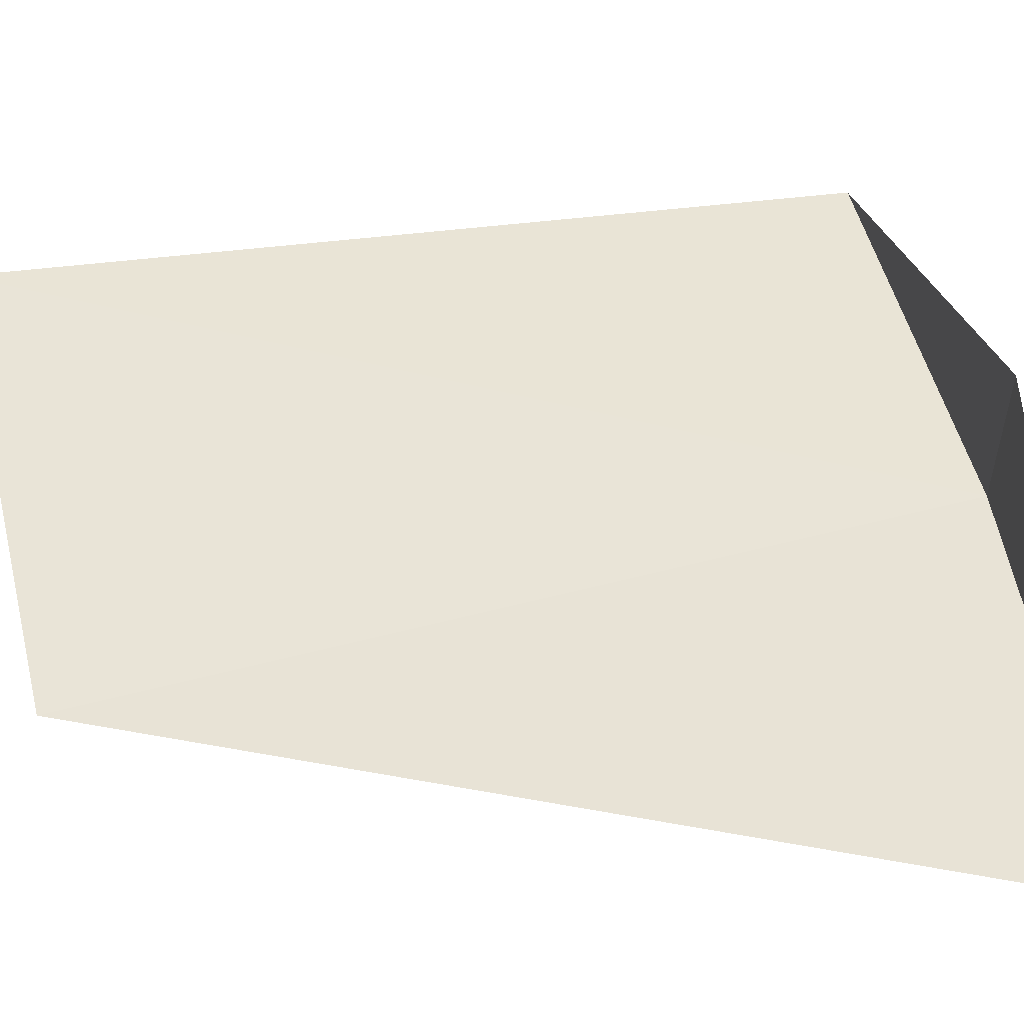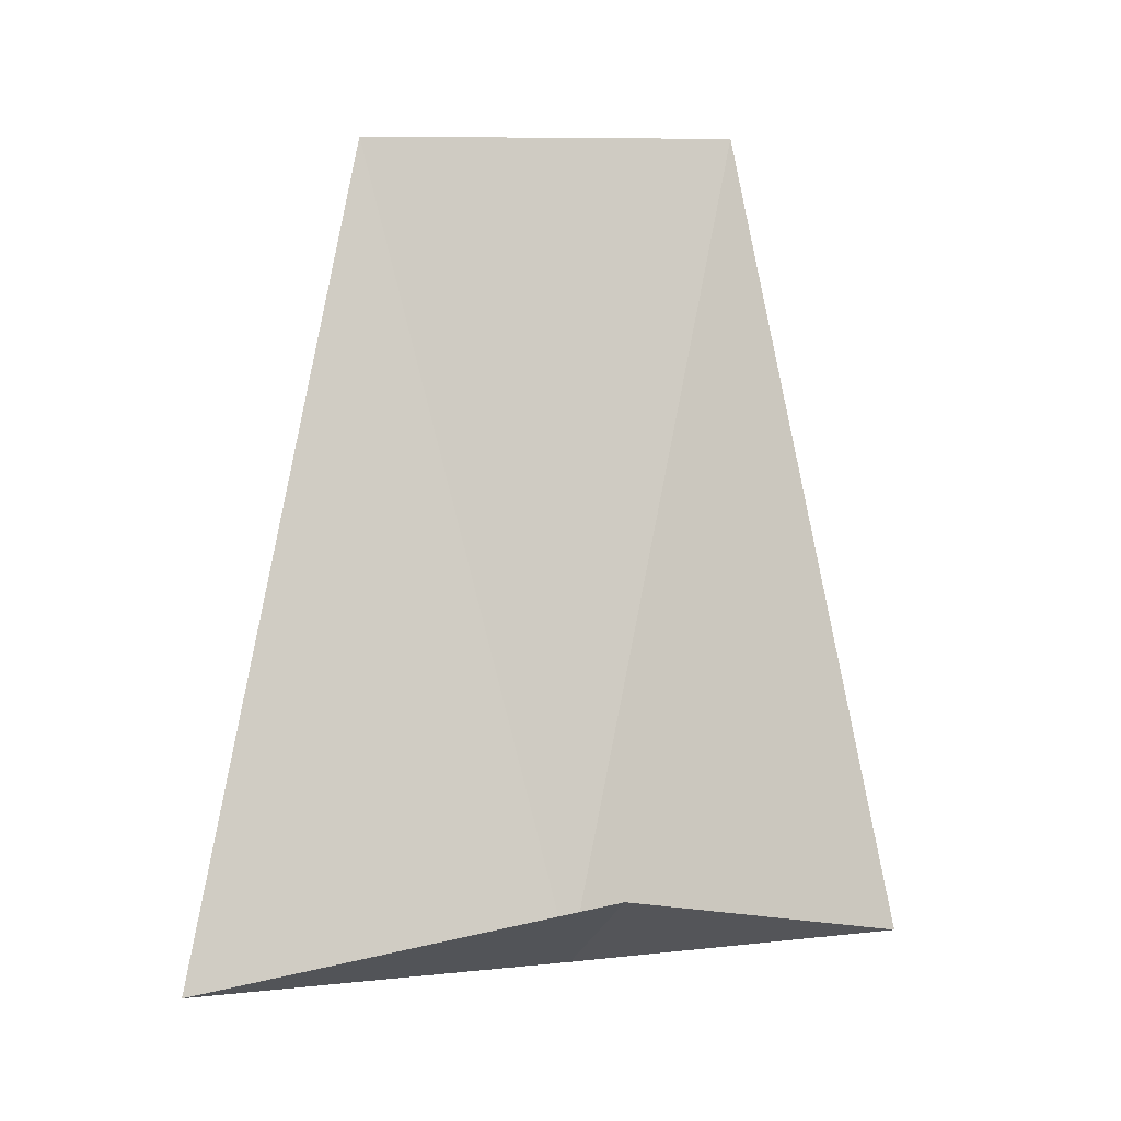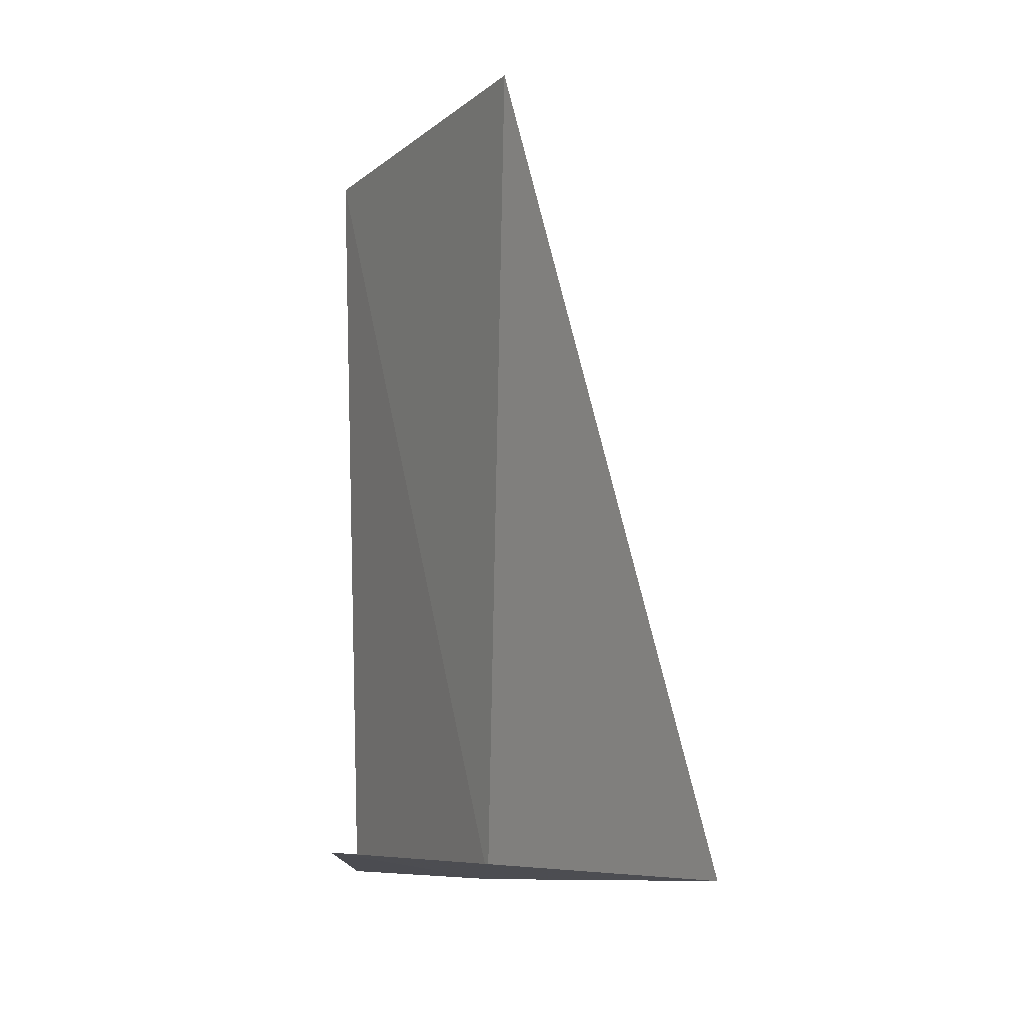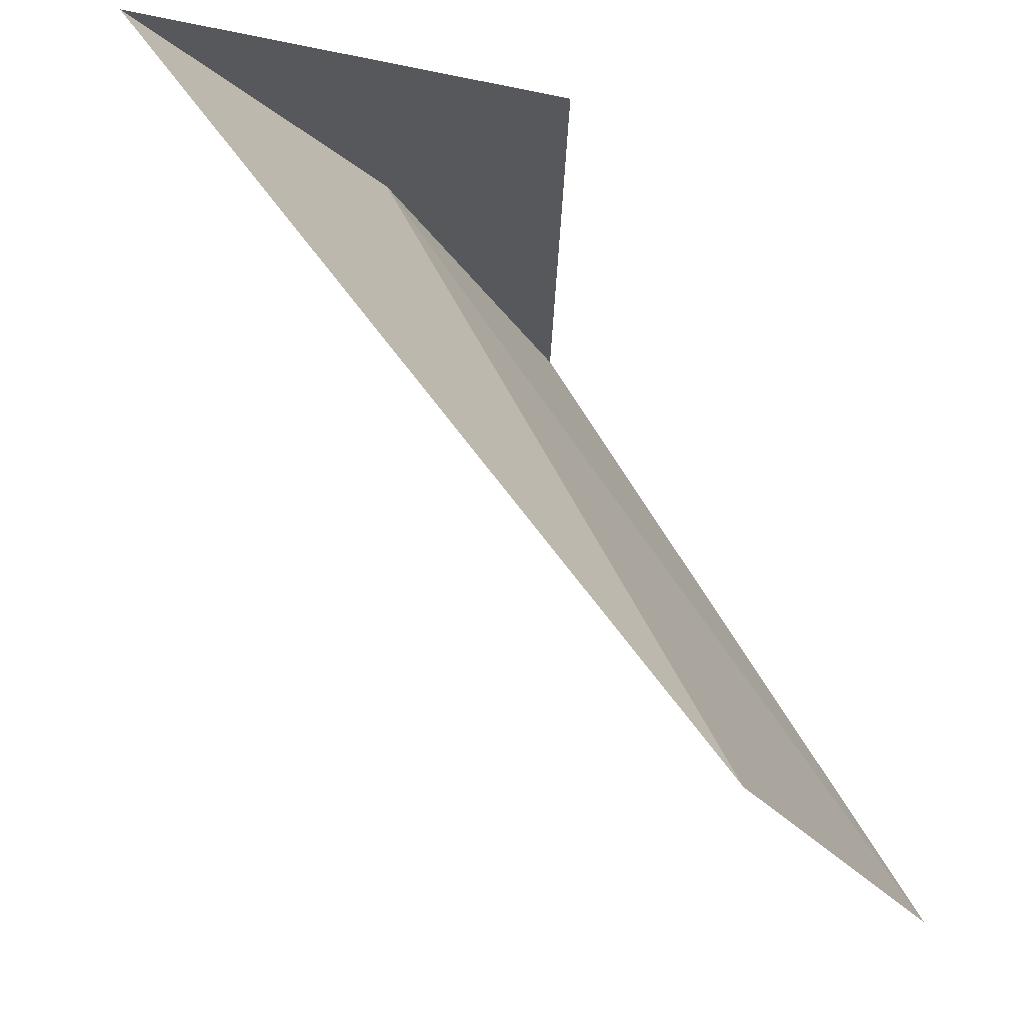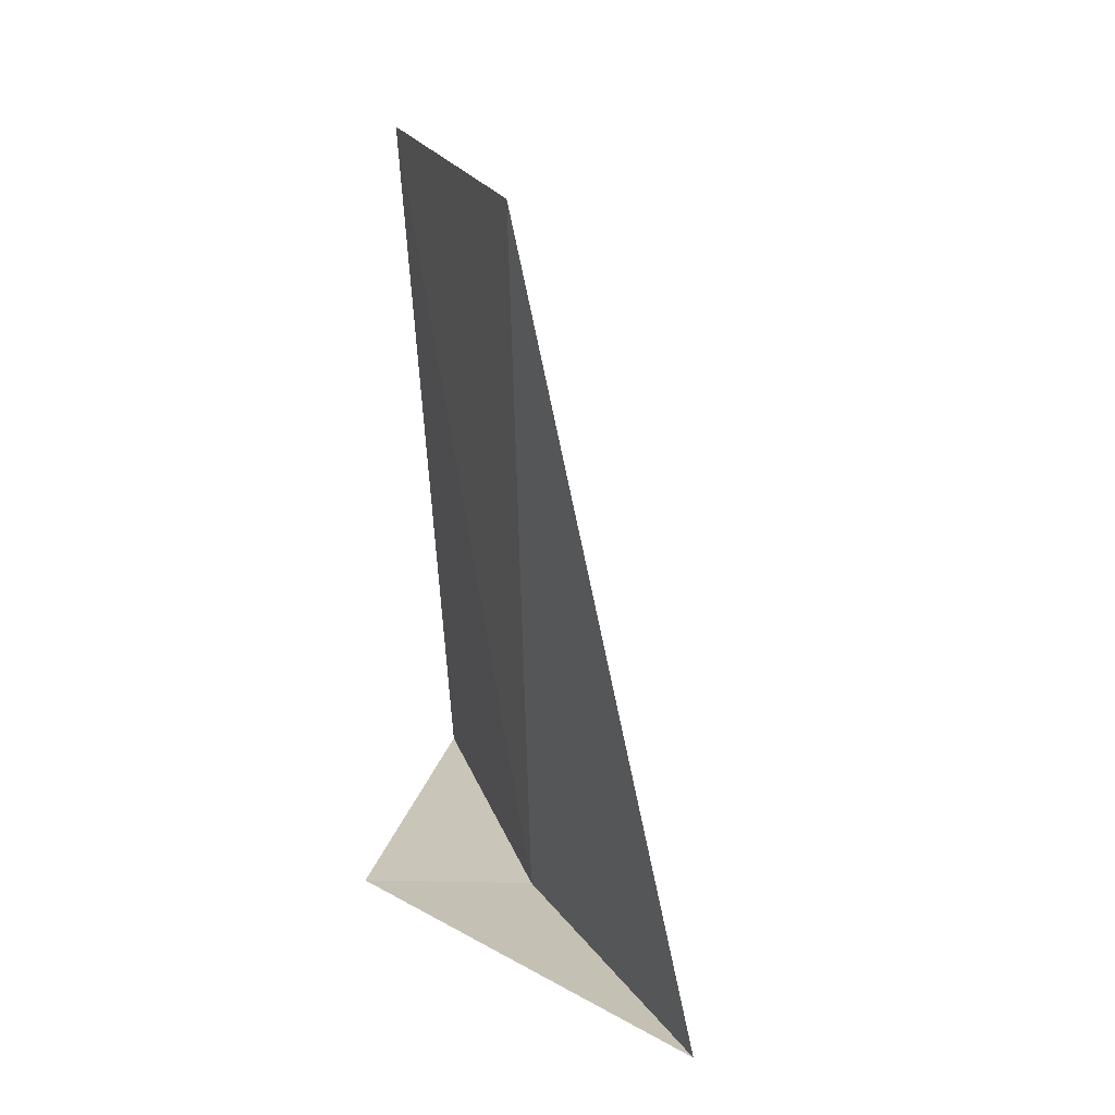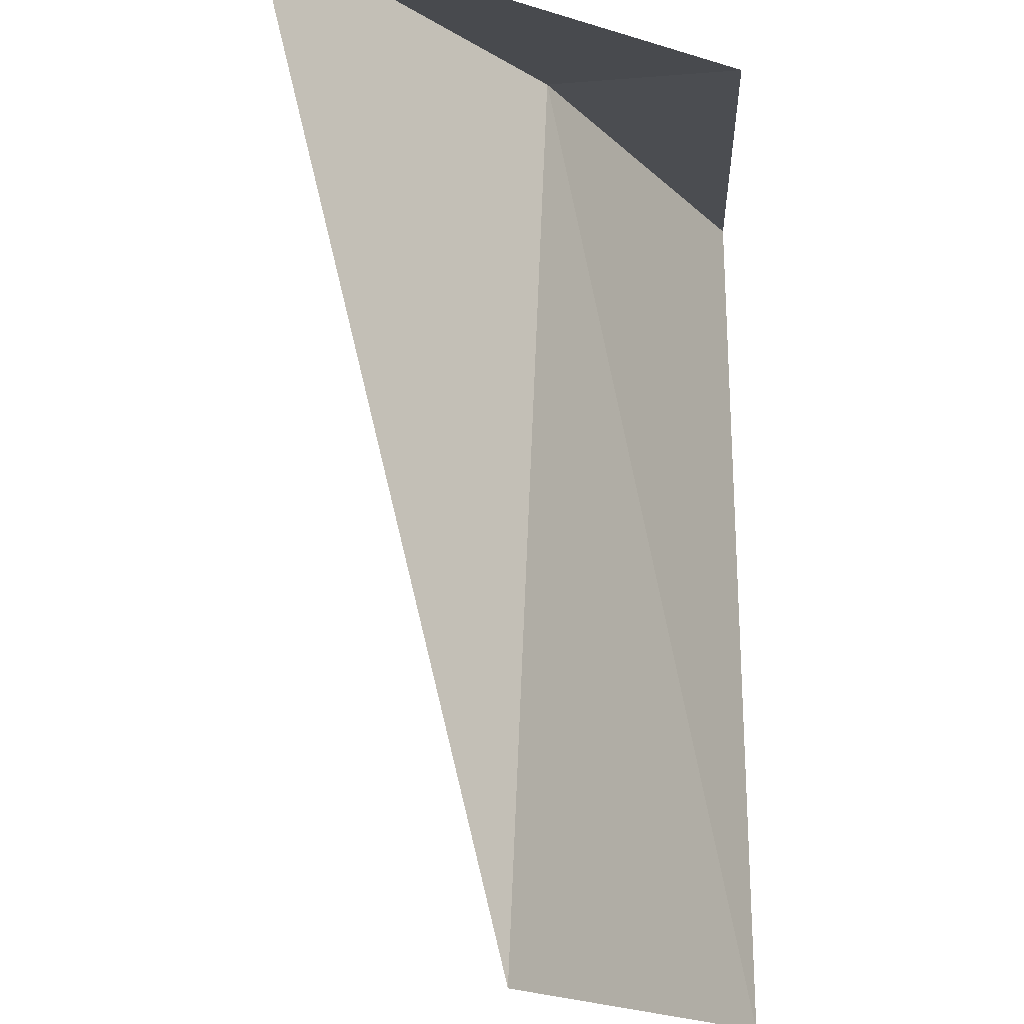
<metadata>
{"format":"obj","ext":"obj","renderer":"f3d","projection":"perspective","resolution":1024,"background":"white","views":[{"elev":-2.0,"azim":78.1,"up":"+Y"},{"elev":-14.1,"azim":103.3,"up":"+Z"},{"elev":-1.8,"azim":-178.4,"up":"+Z"},{"elev":47.7,"azim":-20.1,"up":"+Y"},{"elev":28.3,"azim":-167.1,"up":"+Z"},{"elev":66.0,"azim":0.7,"up":"+Y"}]}
</metadata>
<code>
v -632.9 -333.8 -81.16
v -632.6 -333.6 -81.09
v -632.6 -334.4 -81.23
v -632.9 -333.5 -79.69
v -632.6 -334.1 -79.78
v -633.3 -333.3 -81.09
f 1 4 5
f 1 5 3
f 1 3 2
f 1 6 4
f 1 2 6

</code>
